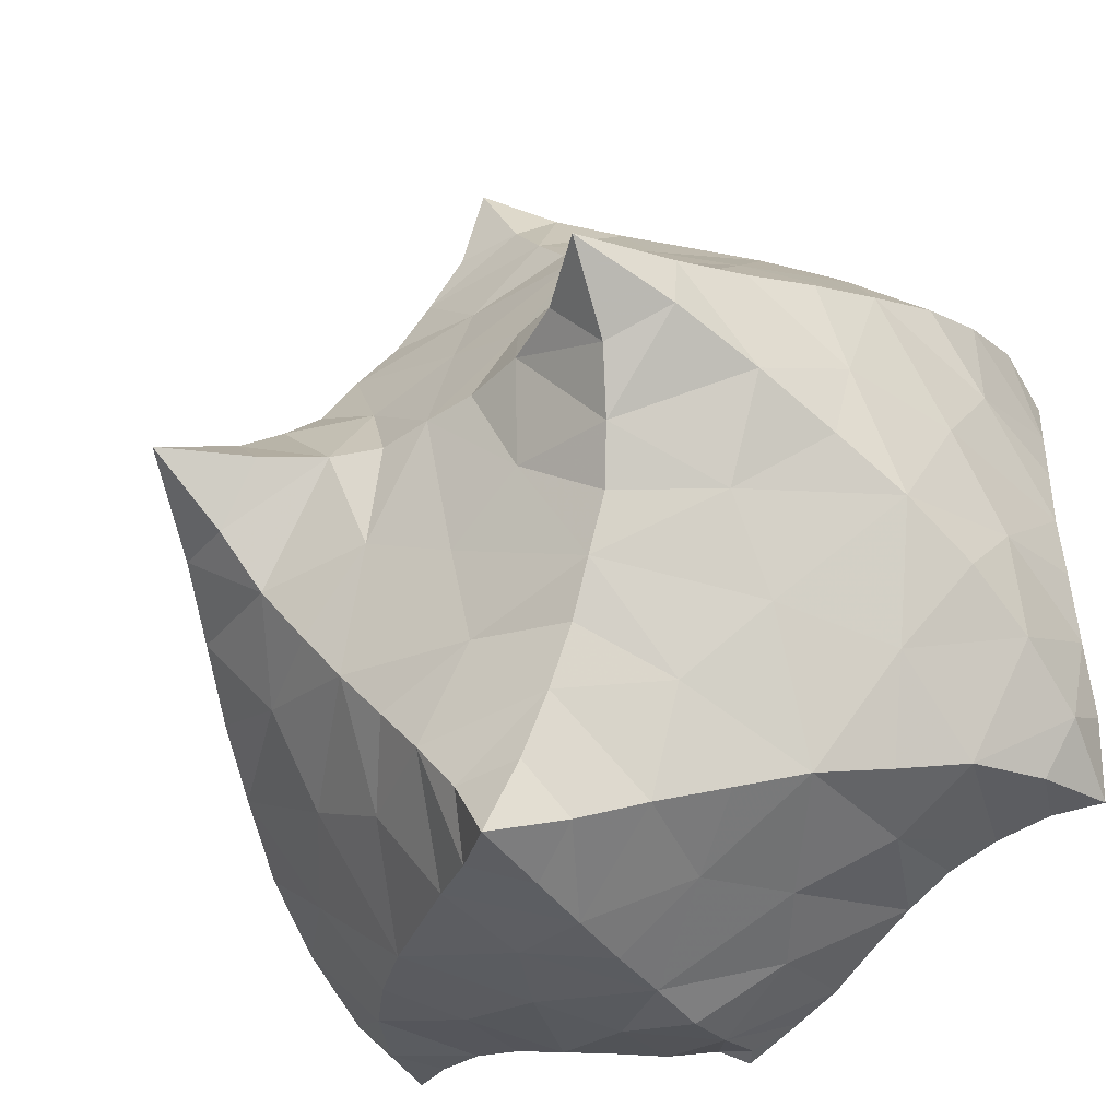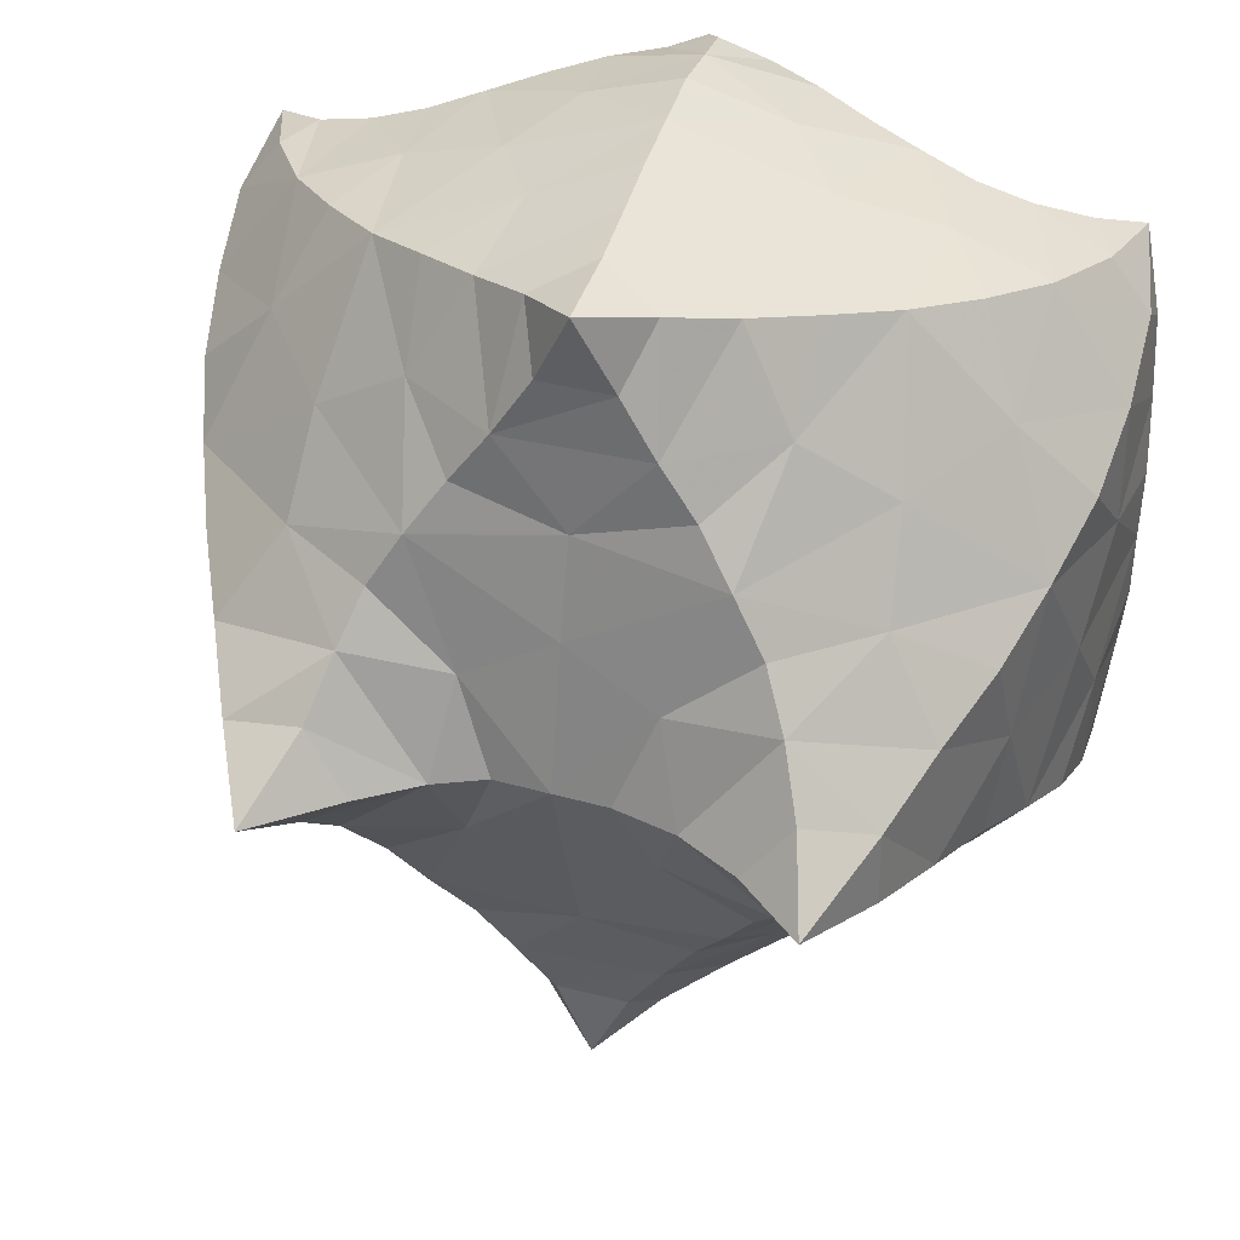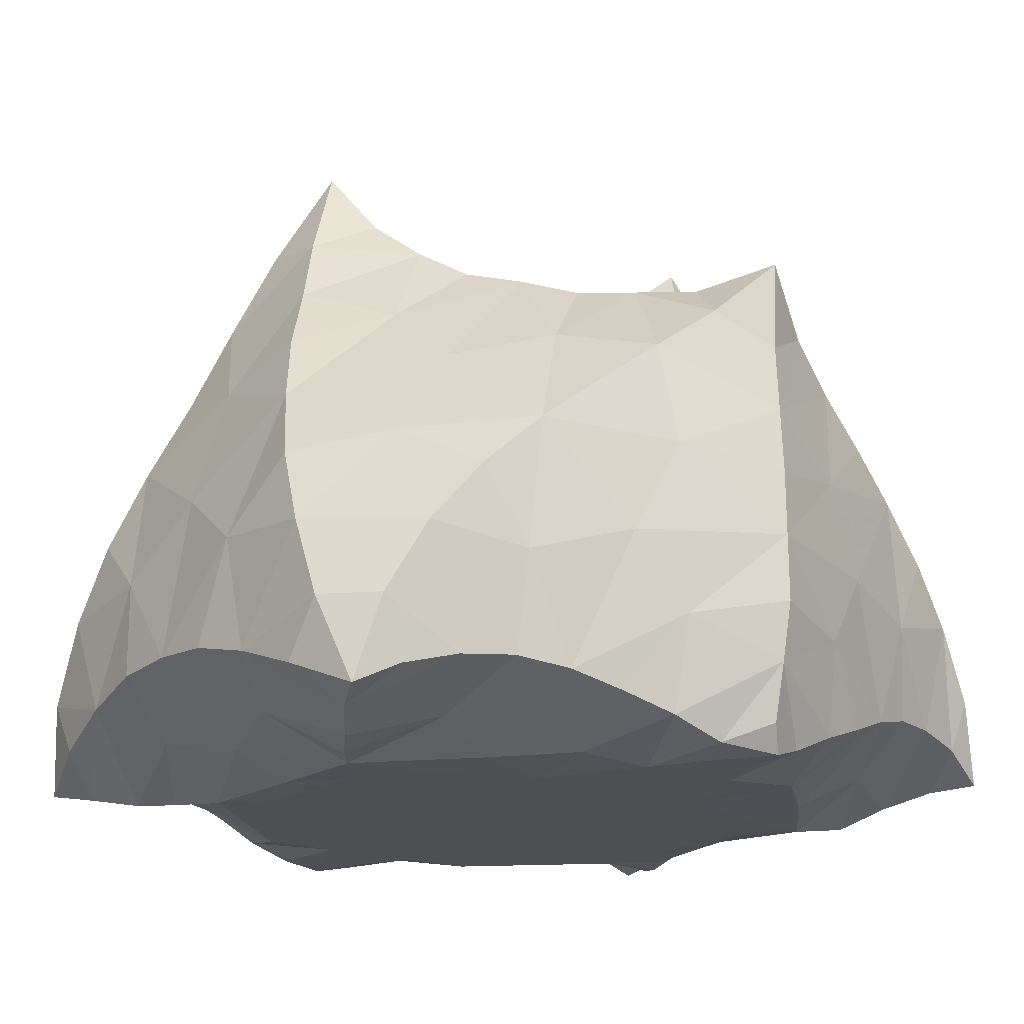
<metadata>
{"format":"obj","ext":"obj","renderer":"f3d","projection":"perspective","resolution":1024,"background":"white","views":[{"elev":-45.4,"azim":-145.8,"up":"+Z"},{"elev":41.6,"azim":-164.6,"up":"+Z"},{"elev":-18.0,"azim":-36.8,"up":"+Y"}]}
</metadata>
<code>
v  0.02637  0  0.8174
v  0.8409  0.08113  0.5701
v  0.8089  0.03722  -0.5901
v  -0.8102  0.04194  -0.5764
v  -0.8113  0.06306  0.597
v  -0.4918  1.386  -0.0175
v  0.4881  1.403  -0.002127
v  0.5516  0  0.006059
v  -0.5462  0  0.002119
v  0.02302  0  -0.8227
v  -0.01242  0.9641  -0.9099
v  0.002587  0.9968  0.8825
v  0.7694  0.7167  -0.2935
v  0.8811  0.2308  -0.00902
v  0.7824  0.7249  0.2635
v  0.6065  0  -0.2368
v  0.6021  0  0.2536
v  -0.773  0.7249  0.2753
v  -0.8795  0.2212  0.005674
v  -0.7776  0.7032  -0.2817
v  -0.5989  0  -0.2376
v  -0.5969  0  0.2587
v  -0.286  1.047  0.4125
v  -0.001754  1.162  -0.01202
v  0.29  1.037  0.4066
v  0.2794  1.032  -0.4378
v  -0.2866  1.032  -0.4358
v  0.4584  0.5857  -0.742
v  -0.008571  0.3913  -0.8971
v  0.4004  0.09962  -0.704
v  -0.4045  0.1038  -0.6963
v  -0.4736  0.5884  -0.7291
v  -0.2114  0  -0.3352
v  0.007042  0  0.01844
v  0.2186  0  -0.3363
v  0.211  0  0.3713
v  -0.2149  0  0.3683
v  0.4121  0.1376  0.717
v  -0.002767  0.42  0.8962
v  0.4686  0.622  0.7108
v  -0.4704  0.6146  0.7226
v  -0.4012  0.1264  0.7187
v  0.6509  1.016  -0.1477
v  0.8428  0.3925  -0.4554
v  0.8793  0.2024  0.2796
v  0.6564  1.032  0.1228
v  0.5254  0  -0.1031
v  0.7298  0.0427  0.3994
v  -0.8455  0.4081  0.4428
v  -0.8688  0.1716  -0.2881
v  -0.6584  1.02  -0.1482
v  -0.7055  0.005373  -0.3912
v  -0.5187  0  0.1313
v  -0.4047  1.151  0.2078
v  0.2119  1.195  -0.01454
v  0.1465  0.9856  0.6115
v  0.4078  1.134  -0.2292
v  -0.1546  0.9652  -0.6458
v  0.2214  0.7673  -0.8132
v  -0.01039  0.1506  -0.8687
v  0.6064  0.1138  -0.6398
v  -0.1986  0.03453  -0.7599
v  -0.6891  0.3654  -0.6515
v  -0.3348  0  -0.1429
v  0.2352  0  0.02805
v  0.1076  0  -0.5567
v  0.3321  0  0.1951
v  -0.1045  0  0.5805
v  0.2004  0.06378  0.7803
v  -0.001871  0.682  0.886
v  0.6921  0.3973  0.6427
v  -0.2314  0.7984  0.7872
v  -0.6094  0.137  0.6507
v  0.718  0.8644  -0.2185
v  0.845  0.2179  -0.5311
v  0.8728  0.1545  0.4251
v  0.5779  1.211  0.06294
v  0.5105  0  -0.042
v  0.7915  0.07292  0.4833
v  -0.8484  0.2392  0.5236
v  -0.8517  0.1112  -0.4322
v  -0.589  1.194  -0.08771
v  -0.7624  0.02488  -0.4844
v  -0.5079  0  0.08231
v  -0.4502  1.24  0.1005
v  0.3293  1.273  -0.01187
v  0.07306  0.9741  0.7292
v  0.4395  1.237  -0.1272
v  -0.0828  0.9492  -0.7634
v  0.1068  0.8542  -0.8575
v  -0.007087  0.04233  -0.8284
v  0.7132  0.08655  -0.6149
v  -0.09414  0.005427  -0.7775
v  -0.7645  0.2128  -0.6171
v  -0.4219  0  -0.06262
v  0.3532  0  0.03427
v  0.05321  0  -0.6743
v  0.4154  0  0.1153
v  -0.05056  0  0.6926
v  0.1001  0.02233  0.7913
v  -0.001098  0.8172  0.8775
v  0.782  0.2508  0.6113
v  -0.1156  0.8851  0.8273
v  -0.7183  0.1089  0.621
v  0.8703  0.1795  -0.2989
v  0.8534  0.4214  0.425
v  0.7106  0.01273  -0.3972
v  0.5215  0  0.1341
v  -0.6482  1.022  0.1279
v  -0.8685  0.1755  0.2993
v  -0.8464  0.3931  -0.4365
v  -0.5079  0  -0.1141
v  -0.7027  0.01335  0.4111
v  -0.1424  0.9906  0.614
v  -0.2361  1.199  -0.01492
v  0.3859  1.143  0.2106
v  0.1347  0.9717  -0.6458
v  -0.3981  1.138  -0.2374
v  0.6781  0.3601  -0.6696
v  -0.007214  0.649  -0.9043
v  0.19  0.03709  -0.7613
v  -0.6093  0.1176  -0.6299
v  -0.2378  0.763  -0.8075
v  -0.1103  0  -0.5567
v  -0.2327  0  0.02431
v  0.3359  0  -0.1439
v  0.1108  0  0.5836
v  -0.3283  0  0.1861
v  0.6284  0.1631  0.6372
v  -0.007685  0.1689  0.8782
v  0.2281  0.7932  0.7834
v  -0.6868  0.3822  0.6602
v  -0.1964  0.05674  0.7747
v  0.5775  1.177  -0.08435
v  0.8193  0.5565  -0.3748
v  0.8836  0.2261  0.1339
v  0.7257  0.8745  0.1909
v  0.5577  0  -0.1717
v  0.6666  0.000726  0.3252
v  -0.8223  0.5686  0.3589
v  -0.8802  0.2117  -0.1391
v  -0.7184  0.8538  -0.2105
v  -0.6602  0  -0.3126
v  -0.5507  0  0.1958
v  -0.3534  1.083  0.3083
v  0.1099  1.154  -0.0138
v  0.22  0.9978  0.5073
v  0.3461  1.07  -0.3338
v  -0.2225  0.9903  -0.5346
v  0.3397  0.6768  -0.7778
v  -0.009051  0.2588  -0.8946
v  0.504  0.1174  -0.6706
v  -0.3013  0.07294  -0.7294
v  -0.5832  0.475  -0.6917
v  -0.2759  0  -0.2383
v  0.1164  0  0.02266
v  0.1679  0  -0.446
v  0.2762  0  0.2849
v  -0.1637  0  0.474
v  0.3067  0.09971  0.7505
v  -0.001848  0.5509  0.8936
v  0.5859  0.5154  0.6786
v  -0.3517  0.7075  0.754
v  -0.5045  0.1441  0.6839
v  0.3515  1.069  0.3038
v  0.4184  1.236  0.1076
v  -0.1107  1.168  -0.01283
v  -0.2154  1.005  0.513
v  -0.07028  0.9732  0.7243
v  -0.655  2.8e-05  0.3337
v  -0.5483  0  -0.1751
v  -0.4982  0  -0.03838
v  -0.8234  0.5498  -0.3599
v  -0.8476  0.2243  -0.5121
v  -0.8793  0.2108  0.1503
v  -0.8536  0.1249  0.4451
v  -0.7176  0.8745  0.1987
v  -0.584  1.176  0.05733
v  0.5556  0  0.1949
v  0.497  0  0.08402
v  0.665  0  -0.3167
v  0.83  0.5743  0.3435
v  0.8643  0.2617  0.5038
v  0.8805  0.2181  -0.1522
v  0.8526  0.115  -0.4433
v  0.06176  0.9485  -0.7596
v  0.2085  0.9907  -0.5402
v  -0.3487  1.07  -0.3339
v  0.5753  0.4806  -0.7069
v  -0.007017  0.5189  -0.9031
v  0.08787  0.00944  -0.7738
v  0.2946  0.07166  -0.7331
v  -0.7167  0.09457  -0.6018
v  -0.5068  0.1203  -0.6594
v  -0.3567  0.6769  -0.7694
v  -0.05794  0  -0.6743
v  -0.1634  0  -0.4465
v  -0.1058  0  0.02055
v  0.4129  0  -0.05468
v  0.2819  0  -0.2408
v  0.06094  0  0.6937
v  0.164  0  0.4779
v  -0.2775  0  0.28
v  0.742  0.1414  0.6016
v  0.5199  0.1618  0.6762
v  -0.003598  0.2856  0.8986
v  0.1146  0.8779  0.8251
v  0.349  0.709  0.7487
v  -0.5858  0.5066  0.6932
v  -0.2996  0.09466  0.7456
v  0.7646  0.03339  -0.4905
v  -0.7643  0.0442  0.5
v  -0.3589  1.266  -0.01813
v  -0.4492  1.224  -0.134
v  0.7597  0.2095  -0.6346
v  -0.008481  0.7853  -0.9053
v  -0.1247  0.8479  -0.8531
v  -0.3604  0  0.02578
v  -0.4136  0  0.1063
v  -0.003641  0.05398  0.8467
v  -0.7669  0.2341  0.6292
v  -0.09478  0.01381  0.7895
v  -0.2959  0.4046  0.786
v  0.8245  0.5674  -0.01593
v  0.7059  0.06372  0.002356
v  -0.8236  0.5604  0.000359
v  -0.7011  0.05778  0.008138
v  0.002156  1.08  0.2658
v  -0.002132  1.07  -0.2926
v  0.515  0.7896  -0.4951
v  0.2878  0.3711  -0.7898
v  -0.3005  0.3693  -0.7826
v  -0.5258  0.7876  -0.4857
v  -0.4013  0  -0.4268
v  -0.001243  0  -0.2175
v  0.1931  0.5571  -0.8283
v  0.4016  0  -0.4295
v  -0.002262  0  0.2486
v  0.4169  0.003783  0.4568
v  0.2972  0.4056  0.782
v  0.5246  0.8062  0.464
v  -0.007769  1.009  -0.4807
v  -0.5193  0.8073  0.4714
v  -0.4024  0.002931  0.4539
v  0.1533  0  0.1755
v  0.002843  1.019  0.4545
v  0.5294  0.9369  -0.3272
v  -0.3447  0.8282  -0.6175
v  0.5  0.357  0.7026
v  0.2761  0.008141  0.5871
v  0.744  0.8086  -0.01387
v  -0.5387  0.04466  -0.4719
v  -0.1943  0.2214  -0.8076
v  -0.1542  0  -0.13
v  -0.7605  0.09354  -0.1771
v  0.1775  1.105  -0.2006
v  -0.4072  0  0.2872
v  -0.5854  0.004479  0.006565
v  -0.8529  0.4285  0.2
v  -0.000421  0  0.4249
v  -0.1825  1.117  0.1725
v  -0.7421  0.8133  -0.007167
v  0.000442  0  -0.3994
v  -0.5353  0.9359  -0.3229
v  0.4131  0  0.291
v  0.1899  0.251  0.8186
v  0.5393  0.944  0.2981
v  0.8527  0.4306  -0.2102
v  -0.8512  0.4231  -0.1946
v  -0.7563  0.09367  0.1928
v  0.1812  1.105  0.1723
v  -0.5336  0.9458  0.3034
v  -0.1786  1.108  -0.2
v  0.6644  0.586  -0.5325
v  0.331  0.8339  -0.623
v  0.5399  0.04324  -0.4773
v  0.49  0.3171  -0.7168
v  0.1816  0.2209  -0.8133
v  -0.4957  0.3115  -0.7037
v  -0.2067  0.5531  -0.8253
v  -0.6717  0.58  -0.5196
v  -0.2696  0.00085  -0.5587
v  -0.4055  0  -0.2584
v  0.1555  0  -0.1339
v  0.4083  0  -0.2581
v  0.266  0.000172  -0.56
v  -0.1501  0  0.1684
v  0.557  0.07068  0.496
v  0.1997  0.5844  0.8127
v  0.3388  0.8481  0.5929
v  0.6747  0.6105  0.5025
v  -0.6705  0.6051  0.5157
v  -0.3384  0.8546  0.5967
v  -0.5358  0.0579  0.4974
v  -0.2676  0.008795  0.5818
v  0.5911  0.01197  0.007883
v  0.7648  0.1043  0.1842
v  0.7614  0.09754  -0.1856
v  0.8562  0.4413  0.1815
v  -0.1906  0.2484  0.8162
v  -0.4961  0.3461  0.7144
v  -0.2038  0.5925  0.8146
v  -0.003868  0.1965  -0.5455
v  0.4663  0.4136  -0.03809
v  0.199  0.3484  0.384
v  -0.292  0.1497  0.0127
v  -0.1701  0.7421  0.1896
v  0.2957  0.1514  0.01018
v  -0.4304  0.4309  0.04361
v  0.2202  0.8064  0.2001
v  -0.5741  0.3502  0.363
v  -0.002542  0.7183  0.5504
v  -0.001544  0.5626  -0.3245
v  0.3055  0.5798  0.421
v  0.1744  0.1458  0.2386
v  -0.000334  0.709  -0.581
v  0.4032  0.9368  0.02255
v  -0.3752  0.9056  -0.01012
v  0.001222  0.2021  0.5628
v  0.5779  0.3681  0.3513
v  0.105  0.5403  0.09673
v  0.3229  0.3127  -0.4254
v  -0.2805  0.3301  -0.32
v  -0.506  0.6493  0.1483
v  -0.03672  0.4786  -0.6345
v  -0.1963  0.7938  -0.3724
v  -0.4234  0.1748  -0.1732
v  -0.1736  0.1464  0.2401
v  -0.03381  0.4969  0.6289
v  -0.2599  0.3332  0.4752
v  0.2185  0.8206  -0.2345
v  0.4308  0.2221  -0.1642
v  -0.07463  0.9261  -0.04229
v  -0.363  0.5067  -0.4613
v  0.4819  0.2126  0.2584
v  -0.05467  0.1344  0.01881
v  -0.4084  0.234  0.2065
v  -0.5406  0.6875  -0.1377
v  -0.1683  0.1412  -0.2157
v  -0.2727  0.6071  0.5286
v  0.2202  0.1483  -0.2389
v  0.5426  0.6976  0.1198
v  -0.6055  0.3156  -0.3788
v  0.6034  0.3244  -0.388
v  0.2564  0.5694  -0.5585
v  -0.2291  0.616  -0.08615
v  -0.1913  0.5086  0.2463
v  0.0897  0.334  -0.004785
v  0.4852  0.6127  -0.2439
v  0.1945  0.4384  -0.1795
f 241 15 291
f 200 126 285
f 228 25 246
f 164 73 301
f 147 25 290
f 48 139 288
f 25 147 246
f 74 43 247
f 7 88 134
f 149 27 248
f 219 53 128
f 15 224 299
f 227 22 258
f 19 175 270
f 76 2 183
f 125 95 218
f 103 72 114
f 228 24 271
f 195 123 248
f 20 173 281
f 35 200 285
f 59 120 236
f 31 153 253
f 241 25 267
f 33 234 283
f 189 119 274
f 230 13 247
f 229 27 242
f 31 194 252
f 16 225 298
f 52 143 252
f 110 80 176
f 40 208 290
f 211 61 107
f 235 35 263
f 206 39 266
f 32 232 280
f 75 119 215
f 10 97 191
f 226 18 259
f 37 203 257
f 113 170 270
f 43 77 134
f 20 142 262
f 13 74 247
f 22 170 294
f 5 80 221
f 225 16 296
f 95 64 112
f 23 168 293
f 233 27 264
f 222 68 133
f 40 241 291
f 28 189 274
f 150 28 275
f 34 156 284
f 30 231 278
f 149 58 242
f 213 6 214
f 29 190 280
f 130 100 220
f 240 40 249
f 218 9 219
f 21 171 283
f 27 188 264
f 120 190 236
f 226 19 269
f 28 231 277
f 228 23 261
f 2 102 183
f 16 237 285
f 224 15 251
f 36 202 250
f 203 37 287
f 168 23 246
f 15 182 291
f 223 41 302
f 134 57 43
f 117 187 242
f 27 229 273
f 159 37 295
f 105 75 185
f 65 156 245
f 177 18 262
f 107 181 298
f 210 42 300
f 98 67 108
f 238 36 245
f 35 157 263
f 2 76 79
f 3 75 215
f 81 4 174
f 14 225 297
f 23 228 246
f 148 57 256
f 185 3 211
f 153 31 282
f 4 81 83
f 67 65 245
f 178 51 82
f 18 177 272
f 148 26 247
f 7 77 166
f 119 61 215
f 203 128 257
f 14 184 298
f 42 244 294
f 7 86 88
f 27 233 248
f 21 143 255
f 232 32 279
f 16 181 276
f 83 122 193
f 216 11 217
f 155 64 254
f 74 13 251
f 123 195 280
f 10 91 93
f 198 34 254
f 172 53 84
f 234 33 282
f 38 240 249
f 99 1 201
f 129 71 204
f 147 56 246
f 38 239 250
f 8 78 199
f 8 96 98
f 34 238 245
f 139 17 288
f 39 161 289
f 13 224 251
f 163 72 302
f 80 132 221
f 217 58 123
f 12 87 207
f 12 101 103
f 209 41 301
f 184 14 268
f 39 206 300
f 21 234 252
f 23 243 272
f 162 71 249
f 29 151 278
f 225 14 298
f 192 121 286
f 176 5 212
f 186 58 89
f 182 15 299
f 43 46 77
f 25 165 267
f 36 158 245
f 42 210 295
f 76 45 79
f 45 48 79
f 77 7 134
f 151 29 253
f 4 94 174
f 231 28 236
f 34 235 254
f 124 66 196
f 81 50 83
f 50 52 83
f 225 17 297
f 90 59 117
f 51 142 264
f 154 63 279
f 37 244 295
f 220 1 222
f 88 57 134
f 86 55 88
f 55 57 88
f 4 83 193
f 122 63 193
f 118 188 273
f 40 162 249
f 232 31 253
f 177 109 272
f 178 85 54
f 100 127 201
f 91 60 93
f 60 62 93
f 141 19 255
f 100 69 127
f 158 67 245
f 208 131 290
f 35 237 286
f 69 160 250
f 194 31 279
f 189 28 277
f 96 65 98
f 65 67 98
f 30 192 286
f 132 73 221
f 232 29 280
f 58 117 242
f 162 40 291
f 187 26 242
f 43 74 251
f 215 61 92
f 101 70 103
f 70 72 103
f 234 31 252
f 38 205 288
f 133 210 300
f 44 75 105
f 183 102 71
f 75 3 185
f 135 44 268
f 143 21 252
f 211 92 61
f 82 6 178
f 108 47 180
f 79 129 204
f 109 51 178
f 49 80 110
f 174 94 63
f 80 5 176
f 67 158 265
f 146 24 256
f 112 53 172
f 86 7 166
f 212 104 73
f 234 21 283
f 114 56 169
f 54 85 115
f 238 37 260
f 77 46 116
f 71 162 291
f 144 22 257
f 117 58 186
f 24 229 256
f 82 51 118
f 27 149 242
f 75 44 119
f 59 90 120
f 191 97 66
f 193 63 94
f 192 30 278
f 152 61 277
f 83 52 122
f 34 198 287
f 217 89 58
f 126 200 284
f 93 62 124
f 64 95 125
f 181 16 298
f 199 78 47
f 128 203 287
f 29 231 236
f 127 68 201
f 244 42 295
f 219 84 53
f 165 25 271
f 79 48 129
f 69 100 130
f 22 244 257
f 207 87 56
f 209 132 292
f 224 13 268
f 80 49 132
f 239 36 250
f 222 99 68
f 30 237 276
f 223 42 301
f 121 60 191
f 28 230 275
f 21 227 258
f 19 226 259
f 77 116 166
f 201 68 99
f 183 71 106
f 36 238 260
f 131 70 207
f 131 208 289
f 3 92 211
f 41 243 293
f 226 20 262
f 144 53 258
f 197 33 263
f 78 8 180
f 196 66 97
f 153 62 253
f 175 19 259
f 174 63 111
f 22 144 258
f 87 12 169
f 13 230 274
f 181 107 276
f 26 230 247
f 84 9 172
f 230 26 275
f 93 124 196
f 229 24 273
f 231 29 278
f 91 10 191
f 191 66 121
f 17 179 265
f 62 153 282
f 24 228 261
f 18 243 292
f 126 65 199
f 64 155 283
f 195 32 280
f 154 32 281
f 199 47 126
f 23 145 261
f 240 38 266
f 138 47 296
f 142 20 264
f 28 150 236
f 180 47 78
f 160 69 266
f 167 24 261
f 204 71 102
f 207 56 131
f 26 229 242
f 210 133 295
f 39 223 302
f 160 38 250
f 243 41 292
f 169 56 87
f 170 113 294
f 156 34 245
f 200 35 284
f 244 37 257
f 116 55 166
f 55 86 166
f 142 51 262
f 121 192 278
f 63 154 281
f 103 114 169
f 12 103 169
f 18 226 262
f 188 27 273
f 82 118 214
f 140 49 259
f 95 112 172
f 9 95 172
f 170 22 270
f 229 26 256
f 26 148 256
f 111 50 174
f 50 81 174
f 116 165 271
f 202 36 260
f 159 68 260
f 18 140 259
f 157 66 263
f 178 54 109
f 6 85 178
f 37 159 260
f 139 48 297
f 98 108 180
f 8 98 180
f 33 235 263
f 89 11 186
f 115 85 213
f 14 136 299
f 224 14 299
f 106 45 183
f 45 76 183
f 106 182 299
f 173 20 269
f 111 173 269
f 90 117 186
f 11 90 186
f 26 187 275
f 24 167 273
f 158 36 265
f 233 32 248
f 32 195 248
f 59 150 275
f 30 152 277
f 231 30 277
f 10 93 196
f 96 8 199
f 60 91 191
f 235 33 254
f 33 155 254
f 94 4 193
f 20 233 264
f 29 232 253
f 205 38 249
f 36 239 265
f 239 17 265
f 97 10 196
f 227 21 255
f 155 33 283
f 19 227 255
f 143 52 255
f 2 79 204
f 101 12 207
f 65 96 199
f 190 29 236
f 150 59 236
f 1 100 201
f 15 137 251
f 145 54 261
f 171 21 258
f 39 240 266
f 38 160 266
f 102 2 204
f 15 241 267
f 208 40 289
f 137 15 267
f 46 137 267
f 212 73 113
f 5 104 212
f 70 101 207
f 14 224 268
f 13 135 268
f 72 163 293
f 179 17 296
f 20 226 269
f 19 141 269
f 107 105 211
f 105 185 211
f 113 110 212
f 110 176 212
f 85 6 213
f 6 82 214
f 118 115 214
f 115 213 214
f 92 3 215
f 120 90 216
f 90 11 216
f 11 89 217
f 123 120 217
f 120 216 217
f 95 9 218
f 9 84 219
f 128 125 219
f 125 218 219
f 100 1 220
f 221 73 104
f 104 5 221
f 1 99 222
f 133 130 222
f 130 220 222
f 41 163 302
f 161 39 302
f 42 164 301
f 41 223 301
f 223 39 300
f 42 223 300
f 17 139 297
f 136 14 297
f 227 19 270
f 22 227 270
f 24 146 271
f 25 228 271
f 243 18 272
f 145 23 272
f 230 28 274
f 135 13 274
f 237 16 276
f 152 30 276
f 32 154 279
f 31 232 279
f 233 20 281
f 32 233 281
f 31 234 282
f 33 197 282
f 35 235 284
f 235 34 284
f 237 35 285
f 138 16 285
f 237 30 286
f 157 35 286
f 238 34 287
f 37 238 287
f 239 38 288
f 17 239 288
f 40 240 289
f 240 39 289
f 241 40 290
f 25 241 290
f 140 18 292
f 41 209 292
f 243 23 293
f 163 41 293
f 244 22 294
f 164 42 294
f 16 138 296
f 17 225 296
f 56 114 246
f 114 168 246
f 43 57 247
f 57 148 247
f 123 58 248
f 58 149 248
f 71 129 249
f 129 205 249
f 127 69 250
f 202 127 250
f 137 46 251
f 46 43 251
f 122 52 252
f 194 122 252
f 62 60 253
f 60 151 253
f 64 125 254
f 125 198 254
f 52 50 255
f 50 141 255
f 57 55 256
f 55 146 256
f 128 53 257
f 53 144 257
f 53 112 258
f 112 171 258
f 49 110 259
f 110 175 259
f 68 127 260
f 127 202 260
f 54 115 261
f 115 167 261
f 51 109 262
f 109 177 262
f 66 124 263
f 124 197 263
f 188 118 264
f 118 51 264
f 108 67 265
f 179 108 265
f 69 130 266
f 130 206 266
f 165 116 267
f 116 46 267
f 44 105 268
f 105 184 268
f 141 50 269
f 50 111 269
f 175 110 270
f 110 113 270
f 146 55 271
f 55 116 271
f 54 145 272
f 109 54 272
f 167 115 273
f 115 118 273
f 119 44 274
f 44 135 274
f 117 59 275
f 187 117 275
f 107 61 276
f 61 152 276
f 61 119 277
f 119 189 277
f 151 60 278
f 60 121 278
f 63 122 279
f 122 194 279
f 190 120 280
f 120 123 280
f 173 111 281
f 111 63 281
f 124 62 282
f 197 124 282
f 112 64 283
f 171 112 283
f 156 65 284
f 65 126 284
f 126 47 285
f 47 138 285
f 121 66 286
f 66 157 286
f 198 125 287
f 125 128 287
f 129 48 288
f 205 129 288
f 161 70 289
f 70 131 289
f 131 56 290
f 56 147 290
f 182 106 291
f 106 71 291
f 132 49 292
f 49 140 292
f 114 72 293
f 168 114 293
f 113 73 294
f 73 164 294
f 133 68 295
f 68 159 295
f 47 108 296
f 108 179 296
f 48 45 297
f 45 136 297
f 184 105 298
f 105 107 298
f 136 45 299
f 45 106 299
f 206 130 300
f 130 133 300
f 73 132 301
f 132 209 301
f 72 70 302
f 70 161 302

</code>
